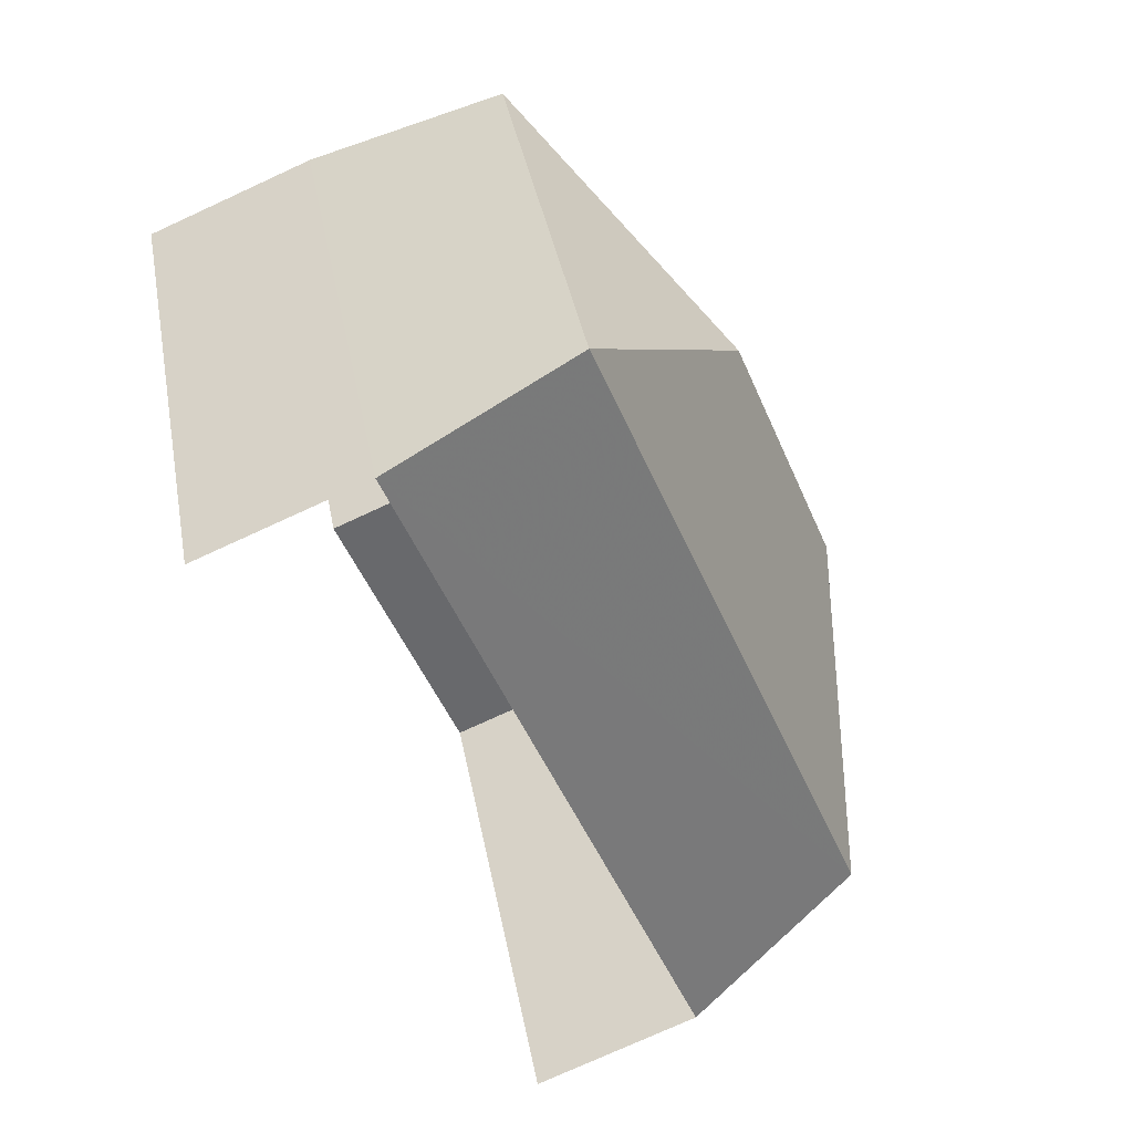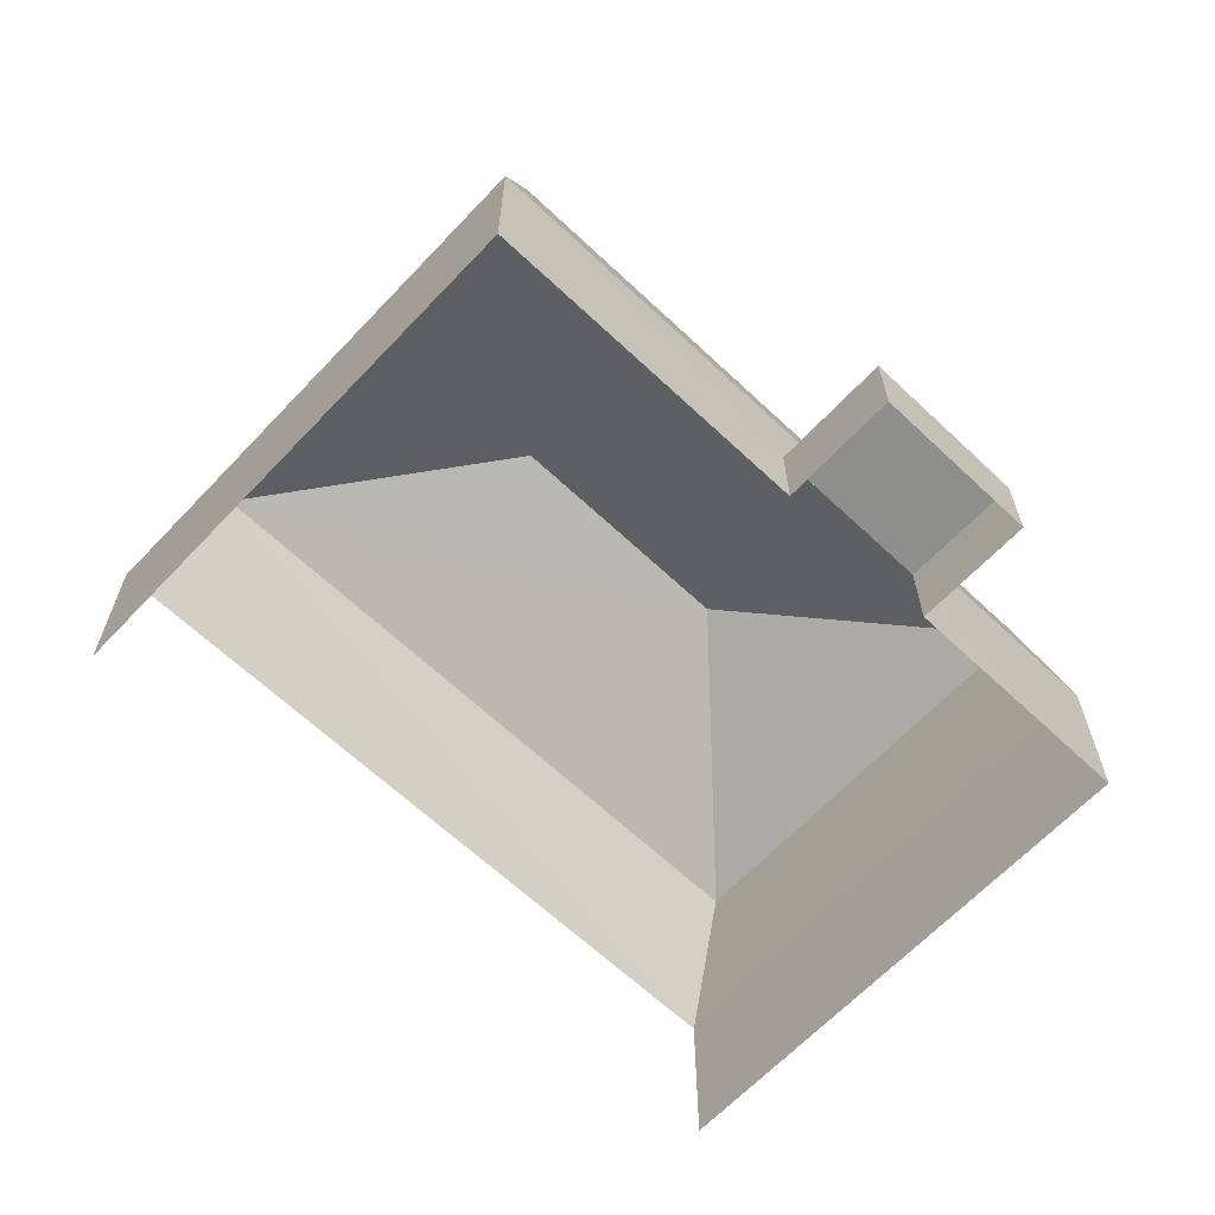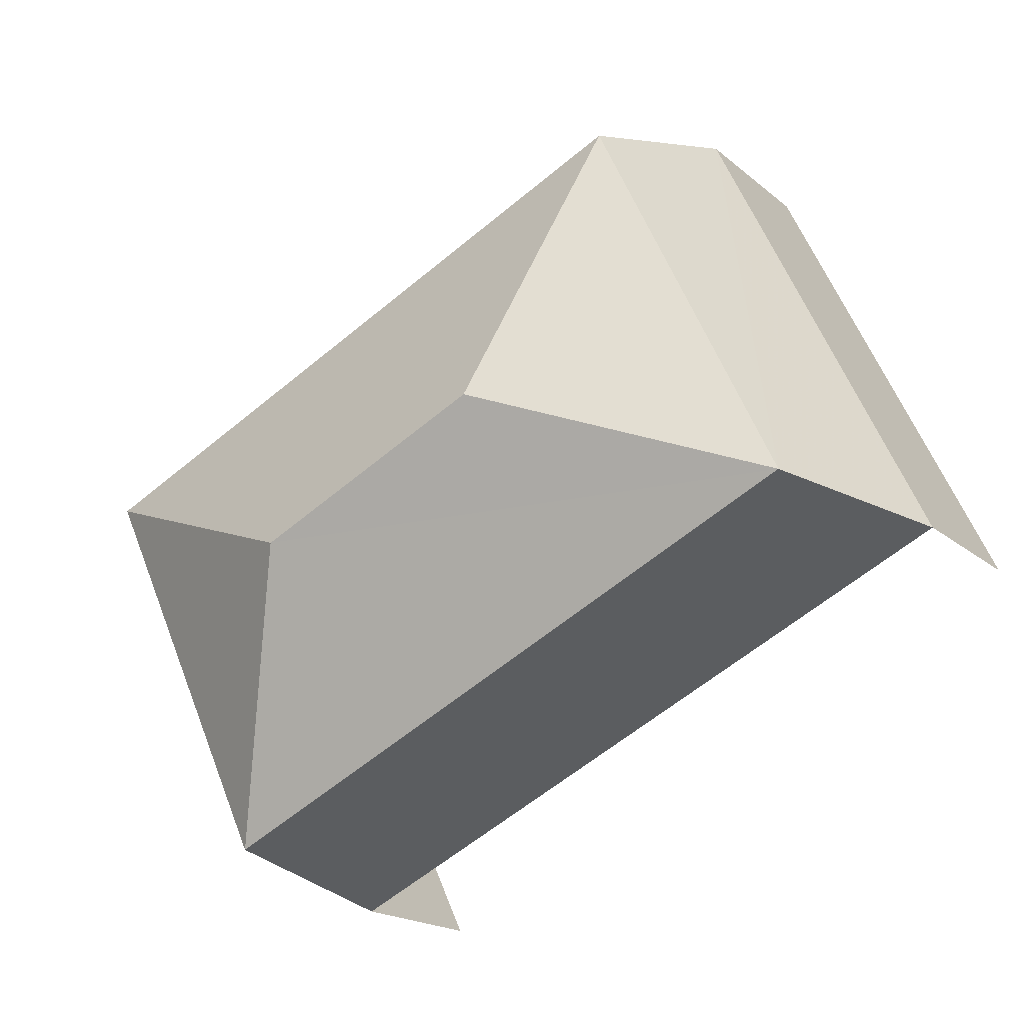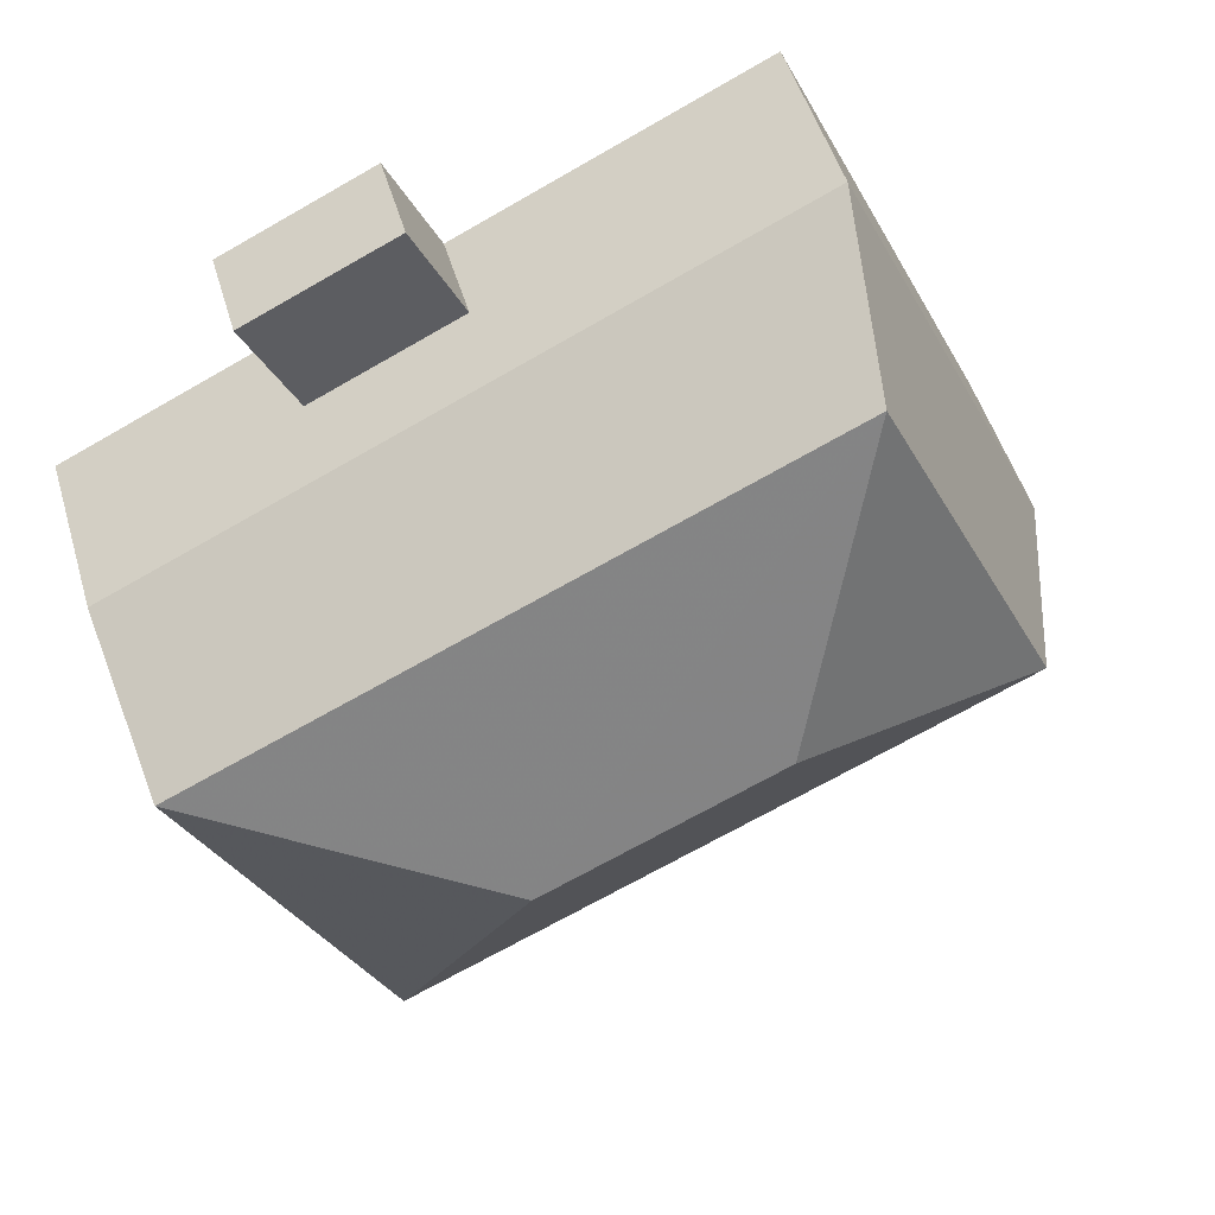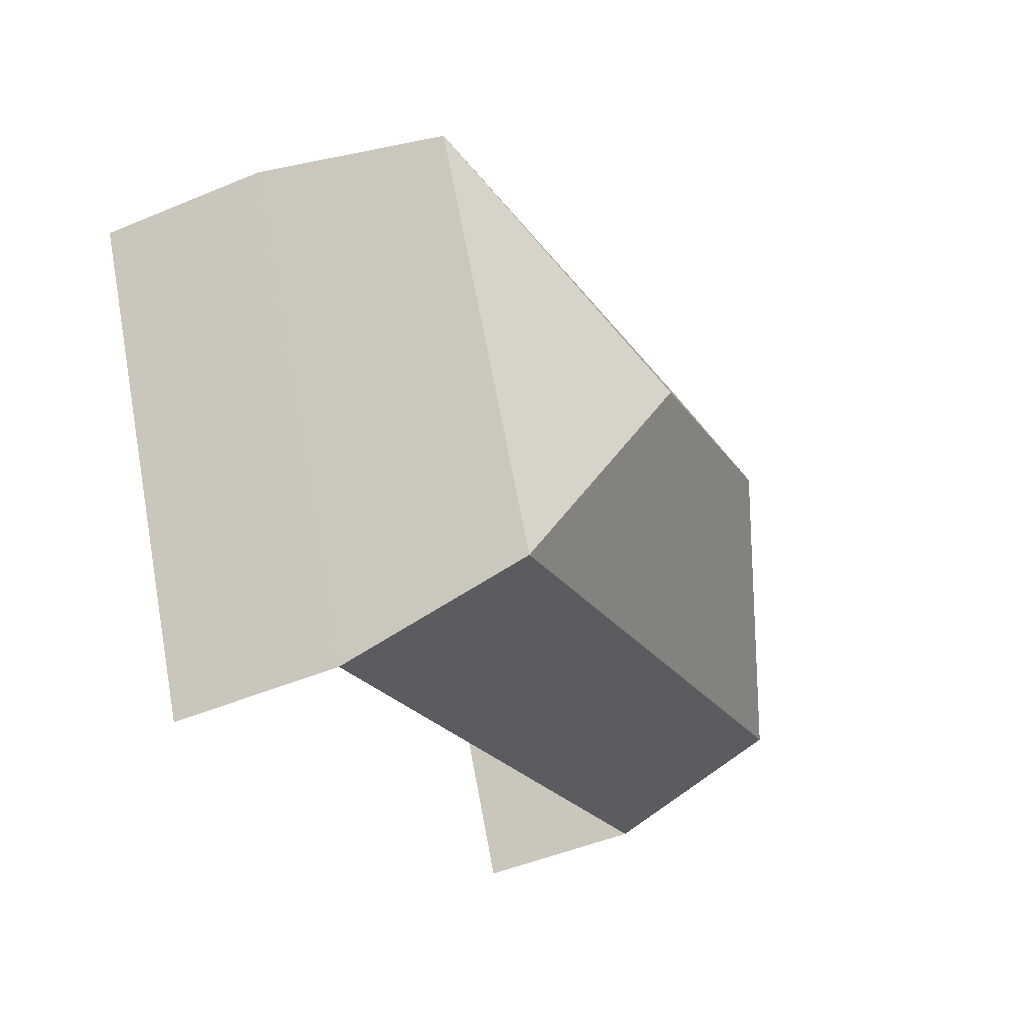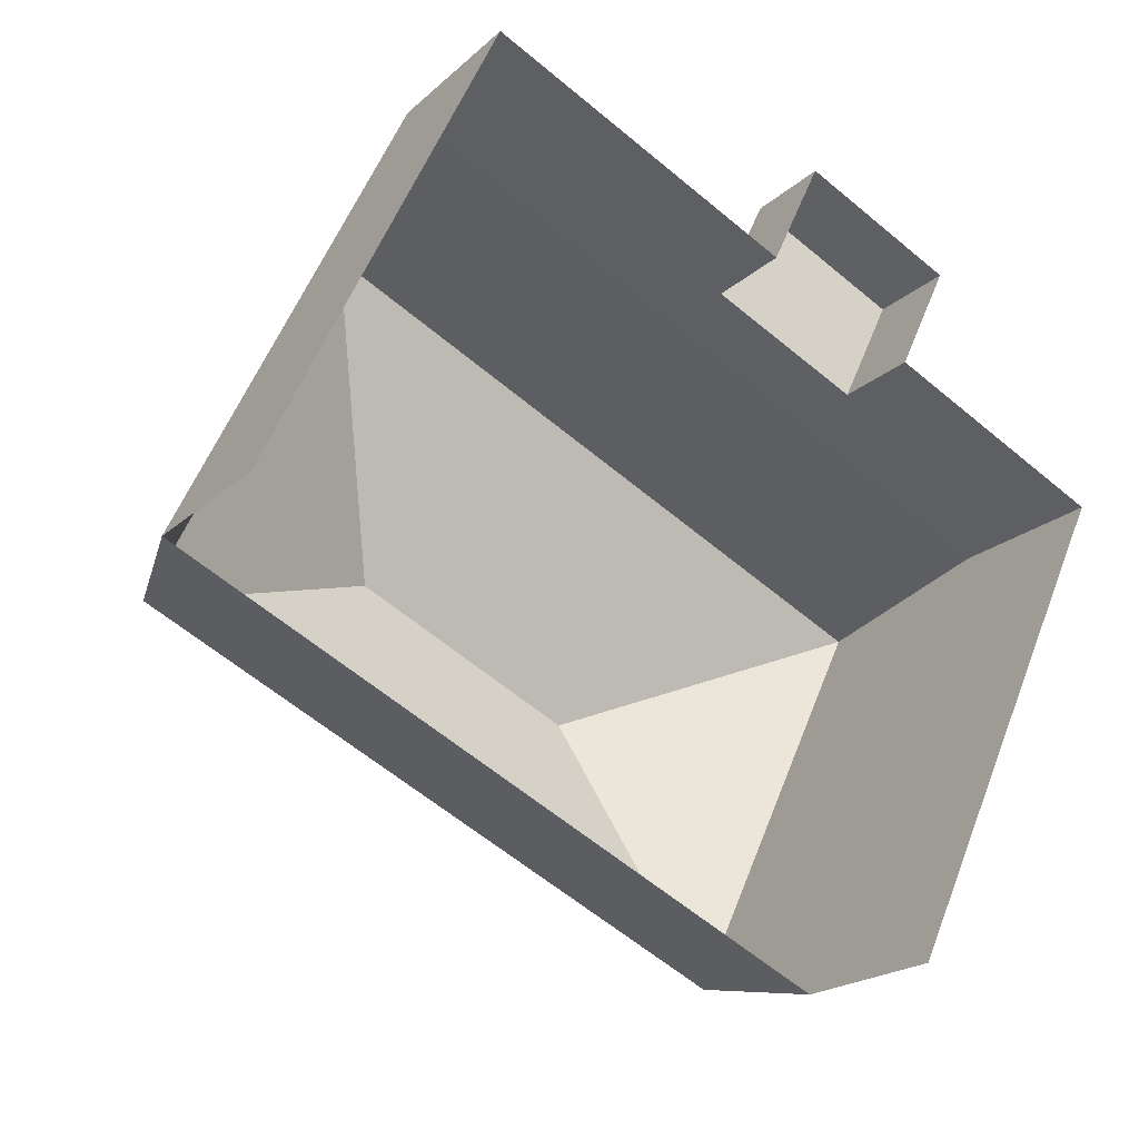
<metadata>
{"format":"obj","ext":"obj","renderer":"f3d","projection":"perspective","resolution":1024,"background":"white","views":[{"elev":-75.3,"azim":-65.5,"up":"+Y"},{"elev":-64.7,"azim":161.8,"up":"+Z"},{"elev":-18.7,"azim":33.0,"up":"+Y"},{"elev":51.0,"azim":-16.4,"up":"+Y"},{"elev":-47.8,"azim":-64.8,"up":"+Y"},{"elev":-20.3,"azim":147.5,"up":"+Y"}]}
</metadata>
<code>
v -2.249e+05 -1.281e+05 13.57
v -2.249e+05 -1.281e+05 13.57
v -2.249e+05 -1.281e+05 13.57
v -2.249e+05 -1.281e+05 13.57
v -2.249e+05 -1.281e+05 13.57
v -2.249e+05 -1.281e+05 13.57
v -2.249e+05 -1.281e+05 13.57
v -2.249e+05 -1.281e+05 13.57
v -2.249e+05 -1.281e+05 22.11
v -2.249e+05 -1.281e+05 20.21
v -2.249e+05 -1.281e+05 22.11
v -2.249e+05 -1.281e+05 20.21
v -2.249e+05 -1.281e+05 16.65
v -2.249e+05 -1.281e+05 16.65
v -2.249e+05 -1.281e+05 15.18
v -2.249e+05 -1.281e+05 15.18
v -2.249e+05 -1.281e+05 15.18
v -2.249e+05 -1.281e+05 15.18
v -2.249e+05 -1.281e+05 16.65
v -2.249e+05 -1.281e+05 20.21
v -2.249e+05 -1.281e+05 16.65
v -2.249e+05 -1.281e+05 20.21
f 1 2 3
f 4 2 1
f 3 5 6
f 7 1 8
f 1 6 8
f 1 3 6
f 14 3 2
f 14 13 3
f 9 10 11
f 9 12 10
f 13 14 10
f 12 13 10
f 15 16 17
f 18 15 17
f 10 19 20
f 10 14 19
f 20 21 22
f 20 19 21
f 9 22 12
f 11 10 20
f 20 22 9
f 11 20 9
f 6 5 18
f 5 21 18
f 1 15 4
f 15 21 19
f 18 21 15
f 4 15 19
f 1 7 16
f 15 1 16
f 6 17 8
f 6 18 17
f 17 7 8
f 17 16 7
f 14 2 4
f 19 14 4
f 21 5 13
f 22 21 12
f 5 3 13
f 12 21 13

</code>
